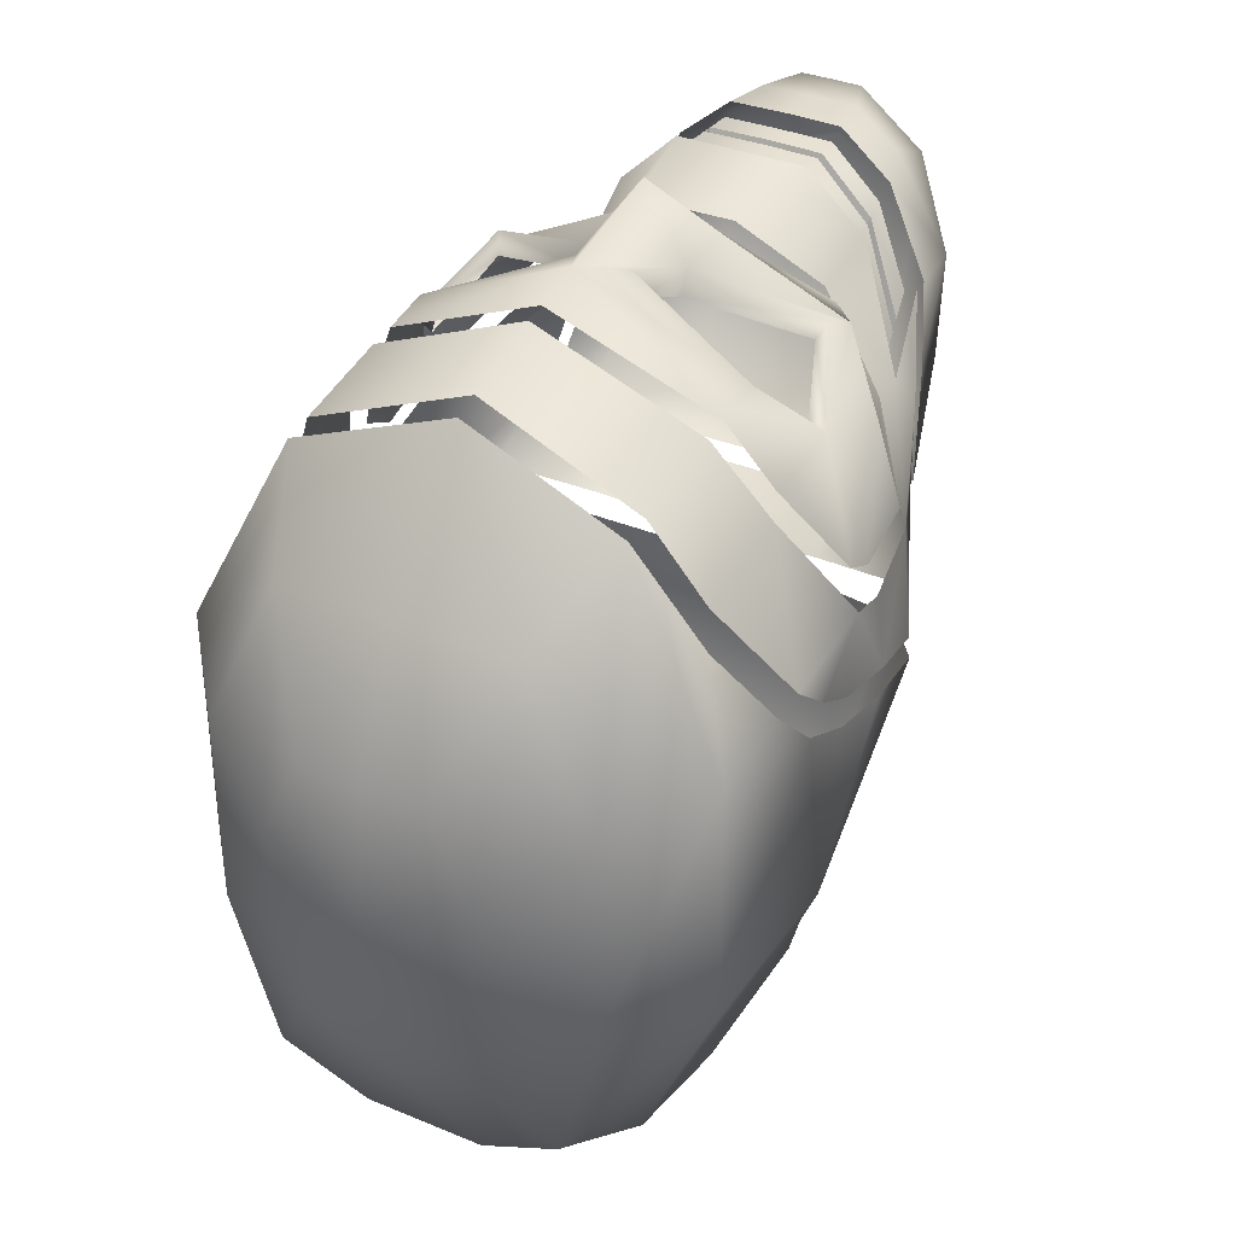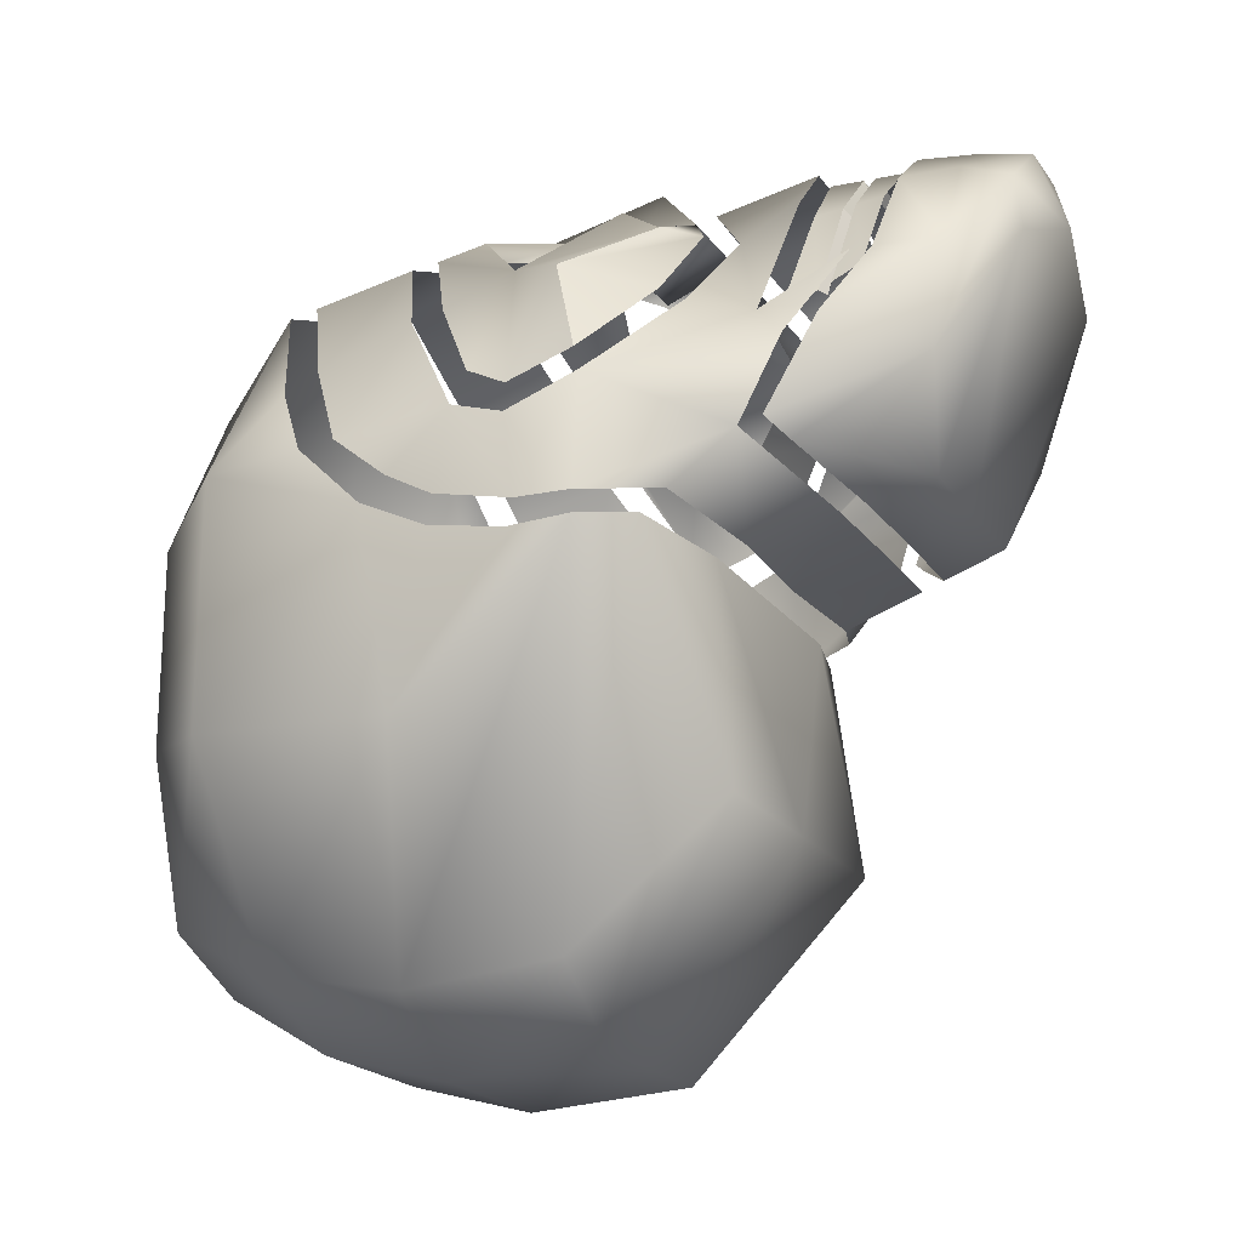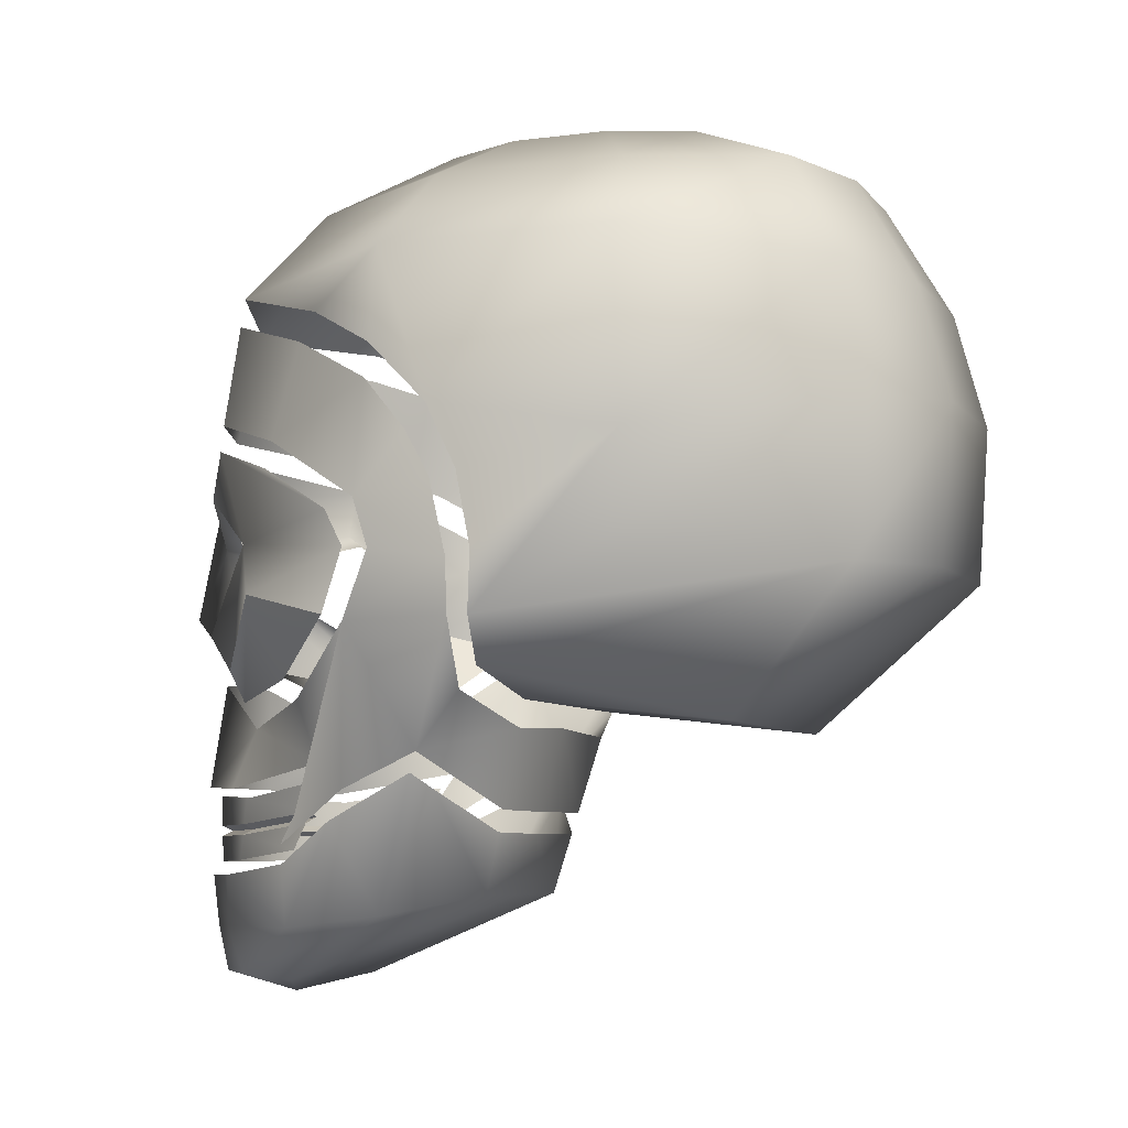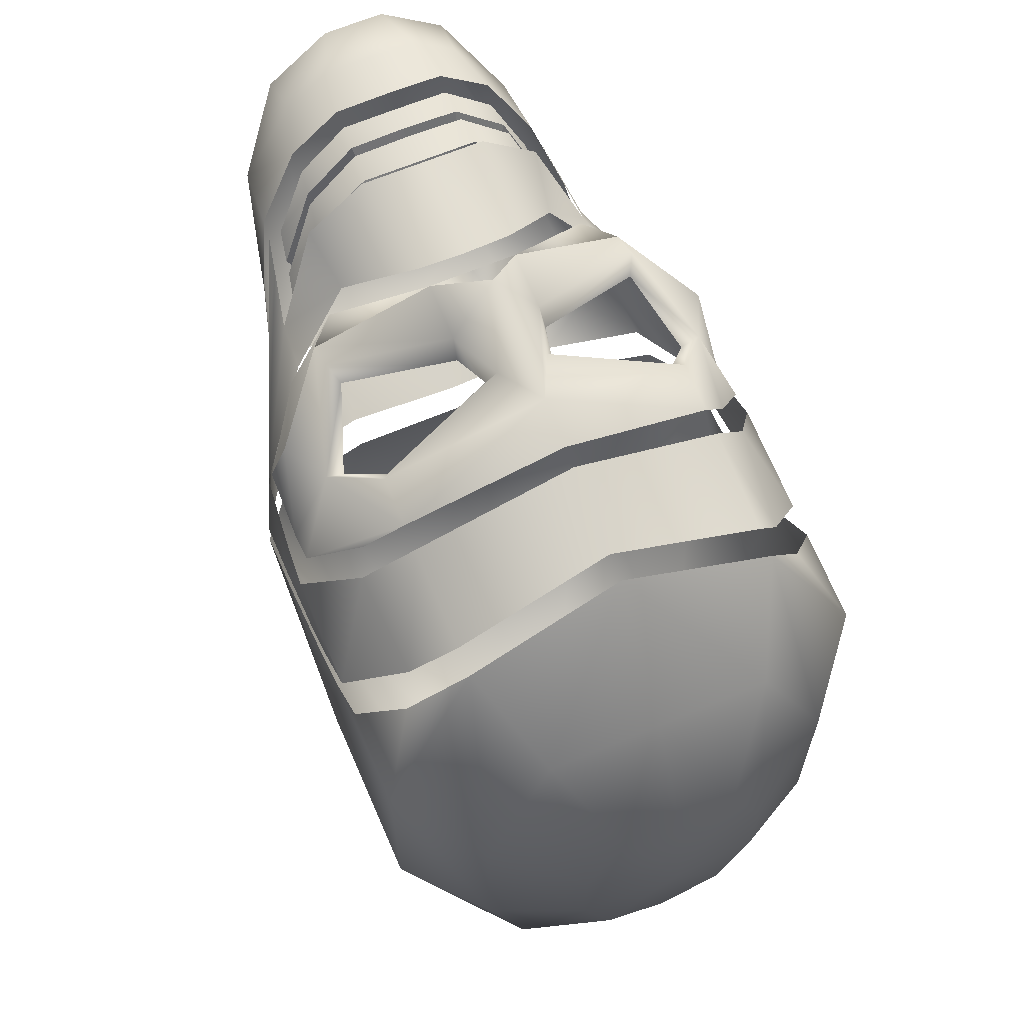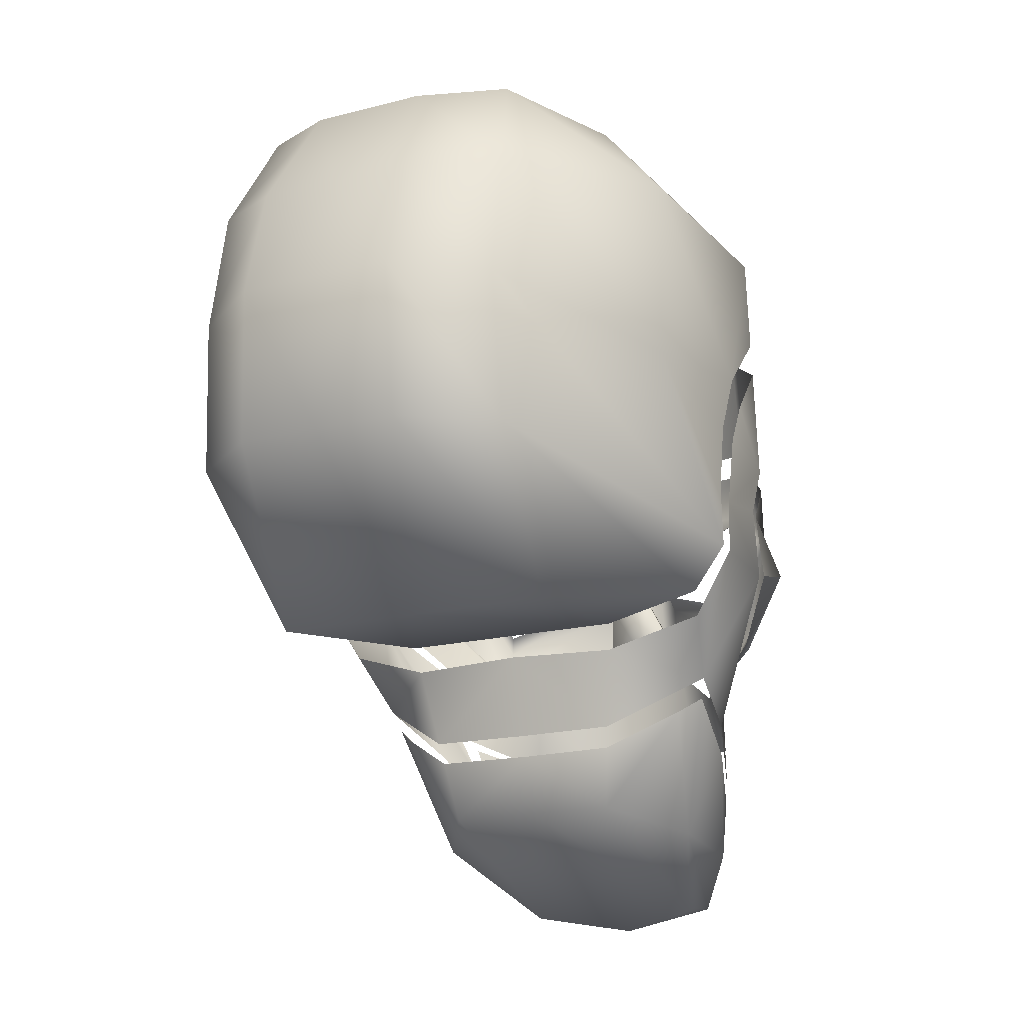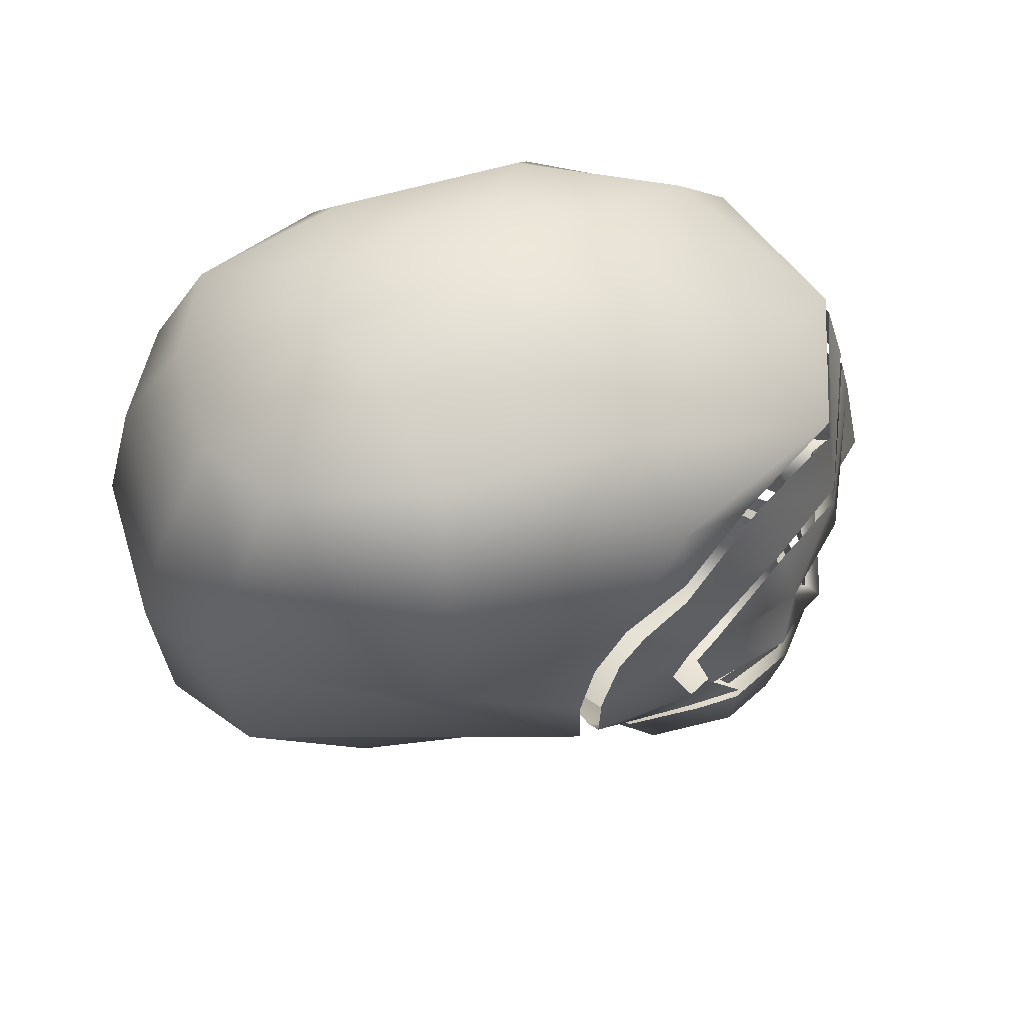
<metadata>
{"format":"obj","ext":"obj","renderer":"f3d","projection":"perspective","resolution":1024,"background":"white","views":[{"elev":35.2,"azim":-151.1,"up":"+Z"},{"elev":-20.1,"azim":-65.0,"up":"+Z"},{"elev":-6.6,"azim":110.9,"up":"+Y"},{"elev":64.5,"azim":156.9,"up":"+Z"},{"elev":-17.3,"azim":-152.4,"up":"+Y"},{"elev":57.4,"azim":-107.4,"up":"+Y"}]}
</metadata>
<code>
v  -3.325 -53.6 86.17
v  -15.8 -54.5 72.85
v  -24.71 -50.88 50.5
v  -21.58 -66.38 57.48
v  -13.69 -68.66 75.44
v  -2.23 -69.05 86.15
v  10.3 -69.05 86.29
v  10.3 -53.6 86.17
v  -2.195 -61.85 83.66
v  -13.4 -61.6 72.39
v  -21.35 -58.96 51.97
v  -14.55 -62.88 74.38
v  -2.653 -63.08 86.16
v  -23.16 -57.69 52.5
v  10.3 -63.36 86.25
v  -2.825 -60.65 86.16
v  -14.92 -60.41 73.93
v  -22.69 -60.31 54.01
v  23.93 -53.6 86.17
v  36.41 -54.5 72.85
v  45.32 -50.88 50.5
v  42.19 -66.38 57.48
v  34.3 -68.66 75.44
v  22.84 -69.05 86.15
v  10.3 -62.15 83.62
v  22.8 -61.85 83.66
v  34 -61.6 72.39
v  41.96 -58.96 51.97
v  35.16 -62.88 74.38
v  23.26 -63.08 86.16
v  43.77 -57.69 52.5
v  10.3 -60.93 86.23
v  23.43 -60.65 86.16
v  35.53 -60.41 73.93
v  43.29 -60.31 54.01
g teeth
f 5 6 13 12
f 6 7 15 13
f 4 5 12 18
f 8 1 16 32
f 1 2 17 16
f 2 3 14 17
f 10 12 13 9
f 9 13 15 25
f 11 18 12 10
f 25 32 16 9
f 9 16 17 10
f 10 17 14 11
f 23 29 30 24
f 24 30 15 7
f 22 35 29 23
f 8 32 33 19
f 19 33 34 20
f 20 34 31 21
f 27 26 30 29
f 26 25 15 30
f 28 27 29 35
f 25 26 33 32
f 26 27 34 33
f 27 28 31 34
v  -41.78 -9.769 59.91
v  -27.49 -25.61 71.42
v  -25.92 14.47 77.39
v  -35.91 2.384 63.93
v  -27.28 -17.52 76.56
v  -0.0428 -8.448 84.54
v  4.337 6.155 89.89
v  -0.0428 -22 86.07
v  -24.23 11.45 73.14
v  -31.75 2.017 61.22
v  -25.35 -13.84 72.9
v  -0.4306 -5.561 79.56
v  2.354 4.19 83.72
v  4.713 -8.127 77.17
v  10.3 -22 86.07
v  10.3 -9.76 100.8
v  10.3 18.47 94.69
v  10.3 -8.127 77.17
v  10.3 -1.512 85.11
v  10.3 29.4 91.76
v  -25.81 25.74 75.61
v  -44.96 8.194 39.12
v  -34.19 19.79 59.63
v  -44.79 -15.14 39.7
v  -21.12 -32.64 70.84
v  -44.9 -0.3349 34.82
v  -33.42 -28.33 54.66
v  62.39 -9.769 59.91
v  48.1 -25.61 71.42
v  46.53 14.47 77.39
v  56.52 2.384 63.93
v  47.89 -17.52 76.56
v  20.65 -8.448 84.54
v  16.27 6.155 89.89
v  20.65 -22 86.07
v  44.84 11.45 73.14
v  52.36 2.017 61.22
v  45.95 -13.84 72.9
v  21.04 -5.561 79.56
v  18.26 4.19 83.72
v  15.9 -8.127 77.17
v  46.42 25.74 75.61
v  65.57 8.194 39.12
v  54.8 19.79 59.63
v  65.4 -15.14 39.7
v  41.73 -32.64 70.84
v  65.51 -0.3349 34.82
v  54.03 -28.33 54.66
g eyes
f 39 38 56 58 57
f 56 38 52 55
f 39 57 61
f 36 62 60 37
f 43 37 60
f 41 40 37 43
f 39 36 37 40
f 38 42 52
f 38 39 45 44
f 39 40 46 45
f 40 41 47 46
f 41 42 48 47
f 42 38 44 48
f 49 53 54
f 50 53 49 43
f 41 43 51 52 42
f 51 43 49 54
f 61 59 36 39
f 36 59 62
f 77 65 66 78 79
f 77 55 52 65
f 66 82 78
f 63 64 81 83
f 70 81 64
f 68 70 64 67
f 66 67 64 63
f 65 52 69
f 65 71 72 66
f 66 72 73 67
f 67 73 74 68
f 68 74 75 69
f 69 75 71 65
f 76 54 53
f 50 70 76 53
f 51 70 68 69 52
f 51 54 76 70
f 82 66 63 80
f 63 83 80
v  -47.95 10.12 30.91
v  -45.61 -16.6 34.18
v  -34.74 -44.91 21.34
v  -28.9 -46.99 48
v  -18.18 -52.31 75.38
v  -4.518 -51.49 88.61
v  -31.12 -53.04 41.12
v  -24.84 -65.28 59.32
v  -15.87 -38.45 70.37
v  10.3 -51.49 88.61
v  -48.03 -16.6 8.357
v  -47.95 13.68 12.77
v  -47.84 36.29 28.46
v  -25.55 55.04 70.98
v  10.3 53.33 85.18
v  -48 -3.927 8.784
v  -47.9 24.29 18.61
v  -34.97 48.3 50.85
v  10.3 34.08 90.83
v  -25.77 31.79 74.93
v  -36.76 25.47 56.64
v  -0.797 -26.97 86.5
v  10.3 -26.64 86.47
v  -46.98 -1.103 27.75
v  -30.25 -32.68 52.87
v  -38.53 -31.86 9.422
v  -16.49 -39.23 4.31
v  -13.66 -57.4 9.23
v  -26.4 -58.26 54.97
v  68.56 10.12 30.91
v  66.22 -16.6 34.18
v  55.35 -44.91 21.34
v  38.79 -52.31 75.38
v  25.13 -51.49 88.61
v  51.73 -53.04 41.12
v  45.45 -65.28 59.32
v  36.48 -38.45 70.37
v  68.64 -16.6 8.357
v  68.56 13.68 12.77
v  68.45 36.29 28.46
v  46.15 55.04 70.98
v  68.61 -3.927 8.784
v  68.51 24.29 18.61
v  55.58 48.3 50.85
v  46.38 31.79 74.93
v  57.37 25.47 56.64
v  21.41 -26.97 86.5
v  67.59 -1.103 27.75
v  50.86 -32.68 52.87
v  49.51 -46.99 48
v  59.13 -31.86 9.422
v  37.1 -39.23 4.31
v  10.3 -38.22 4.038
v  34.27 -57.4 9.23
v  10.3 -57.56 9.271
v  47.01 -58.26 54.97
g temples
f 109 86 94
f 90 91 112 87 85
f 87 88 92
f 87 92 108
f 86 90 85 94
f 84 95 99 107
f 84 96 100
f 99 94 85
f 100 95 84
f 98 97 103 102
f 103 97 101 104
f 104 101 96 84
f 92 88 89 105
f 105 89 93 106
f 99 85 107
f 108 85 87
f 110 111 86 109
f 111 110 136 138
f 134 121 115
f 139 119 118 114 133
f 133 120 116
f 133 132 120
f 115 121 114 118
f 113 131 125 122
f 113 126 123
f 125 114 121
f 126 113 122
f 98 102 128 124
f 128 129 127 124
f 129 113 123 127
f 120 130 117 116
f 130 106 93 117
f 125 131 114
f 132 133 114
f 135 134 115 137
f 137 138 136 135
v  -10.67 -76.58 14.42
v  -23.74 -81.13 35.22
v  -23.49 -83.9 58.55
v  -10.73 -83.9 79.99
v  -0.7855 -83.9 87.78
v  -11.61 -96.27 62.63
v  -11.75 -94.92 75.23
v  3.119 -94.92 87.23
v  10.3 -76.58 14.42
v  10.3 -94.92 87.31
v  10.3 -99.82 72.62
v  10.3 -72.4 88.5
v  -2.616 -72.25 88.35
v  -14.46 -72.11 78.42
v  -24.53 -69.59 59.14
v  -29.42 -59.93 45.01
v  -33.33 -49.54 23.36
v  -28.4 -53.25 19.52
v  -12.88 -62.42 10.59
v  10.3 -62.66 10.65
v  31.28 -76.58 14.42
v  44.35 -81.13 35.22
v  44.1 -83.9 58.55
v  31.34 -83.9 79.99
v  21.39 -83.9 87.78
v  32.21 -96.27 62.63
v  32.36 -94.92 75.23
v  17.49 -94.92 87.23
v  10.3 -83.9 87.91
v  23.23 -72.25 88.35
v  35.07 -72.11 78.42
v  45.14 -69.59 59.14
v  50.02 -59.93 45.01
v  53.94 -49.54 23.36
v  49.01 -53.25 19.52
v  33.49 -62.42 10.59
g jaws
f 141 156 157 140
f 141 142 155 156
f 142 154 155
f 143 144 152 153
f 144 168 151 152
f 141 145 146 142
f 142 146 143
f 147 149 168 144
f 145 141 140
f 142 143 153 154
f 158 140 157
f 147 144 143 146
f 140 158 159 148
f 150 146 145
f 147 146 150
f 149 147 150
f 145 140 148 150
f 161 160 174 173
f 172 162 161 173
f 162 172 171
f 163 170 169 164
f 164 169 151 168
f 161 162 166 165
f 162 163 166
f 167 164 168 149
f 165 160 161
f 162 171 170 163
f 175 174 160
f 167 166 163 164
f 160 148 159 175
f 150 165 166
f 150 166 167
f 149 150 167
f 165 150 148 160
v  -4.495 96.98 -33.9
v  -11.75 96.98 -15.25
v  -11.75 96.98 7.801
v  -3.253 96.98 26.45
v  -3.253 81.93 -71.2
v  -22.25 83.85 -61.13
v  -31.8 85.1 -25.65
v  -31.8 85.1 18.2
v  -15.65 82.45 53.67
v  -8.425 56.5 -85.84
v  -27.98 59.5 -73.27
v  -47.72 65.89 -29.01
v  -47.72 65.89 25.7
v  -25.49 61.52 69.96
v  -8.5 29.61 -93.17
v  -28.07 29.04 -79.35
v  -47.95 22.25 -30.91
v  -9.477 -6.204 -90.59
v  -29.15 -6.204 -76.42
v  -48.5 -16.6 3.345
v  -24.31 -38.98 -47.47
v  -39.98 -26.85 4.845
v  -17.47 -32.98 2.621
v  10.3 96.98 26.45
v  10.3 82.45 53.67
v  10.3 59.21 83.57
v  -47.95 14.91 6.47
v  -47.81 44.27 27.72
v  -48.24 -2.315 2.988
v  -47.88 30.01 13.79
v  -38.08 54.2 45.51
v  25.1 96.98 -33.9
v  32.35 96.98 -15.25
v  32.35 96.98 7.801
v  23.86 96.98 26.45
v  23.86 81.93 -71.2
v  42.86 83.85 -61.13
v  52.41 85.1 -25.65
v  52.41 85.1 18.2
v  36.26 82.45 53.67
v  29.03 56.5 -85.84
v  48.59 59.5 -73.27
v  68.33 65.89 -29.01
v  68.33 65.89 25.7
v  46.09 61.52 69.96
v  29.11 29.61 -93.17
v  48.67 29.04 -79.35
v  68.56 22.25 -30.91
v  30.09 -6.204 -90.59
v  49.76 -6.204 -76.42
v  69.11 -16.6 3.345
v  44.91 -38.98 -47.47
v  60.59 -26.85 4.845
v  38.08 -32.98 2.621
v  10.42 96.83 -39.46
v  10.3 100.7 -3.732
v  10.3 81.93 -71.2
v  10.3 56.5 -85.84
v  10.3 29.61 -93.17
v  10.3 -6.204 -90.59
v  10.3 -38.98 -47.47
v  10.3 -32.98 2.62
v  68.56 14.91 6.47
v  68.42 44.27 27.72
v  68.85 -2.315 2.988
v  68.49 30.01 13.79
v  58.69 54.2 45.51
g skull
f 176 181 182 177
f 177 182 183 178
f 178 183 184 179
f 179 184 200 199
f 186 181 180 185
f 181 186 187 182
f 182 187 188 183
f 183 188 189 184
f 184 189 201 200
f 191 186 185 190
f 186 191 192 187
f 192 202 205 187
f 194 191 190 193
f 191 194 195 192
f 192 195 204
f 193 196 194
f 194 196 197 195
f 198 196 236 237
f 198 197 196
f 181 176 230 180
f 230 232 180
f 231 176 177
f 231 177 178
f 178 179 231
f 231 179 199
f 230 176 231
f 233 185 180 232
f 190 185 233 234
f 235 193 190 234
f 236 196 193 235
f 189 188 206
f 204 202 192
f 205 203 188 187
f 188 203 206
f 207 208 213 212
f 208 209 214 213
f 209 210 215 214
f 210 199 200 215
f 217 216 211 212
f 212 213 218 217
f 213 214 219 218
f 214 215 220 219
f 215 200 201 220
f 222 221 216 217
f 217 218 223 222
f 223 218 241 238
f 225 224 221 222
f 222 223 226 225
f 223 240 226
f 224 225 227
f 225 226 228 227
f 229 237 236 227
f 229 227 228
f 212 211 230 207
f 230 211 232
f 231 208 207
f 231 209 208
f 231 210 209
f 231 199 210
f 231 207 230
f 233 232 211 216
f 221 234 233 216
f 235 234 221 224
f 236 235 224 227
f 220 242 219
f 240 223 238
f 241 218 219 239
f 219 242 239

</code>
